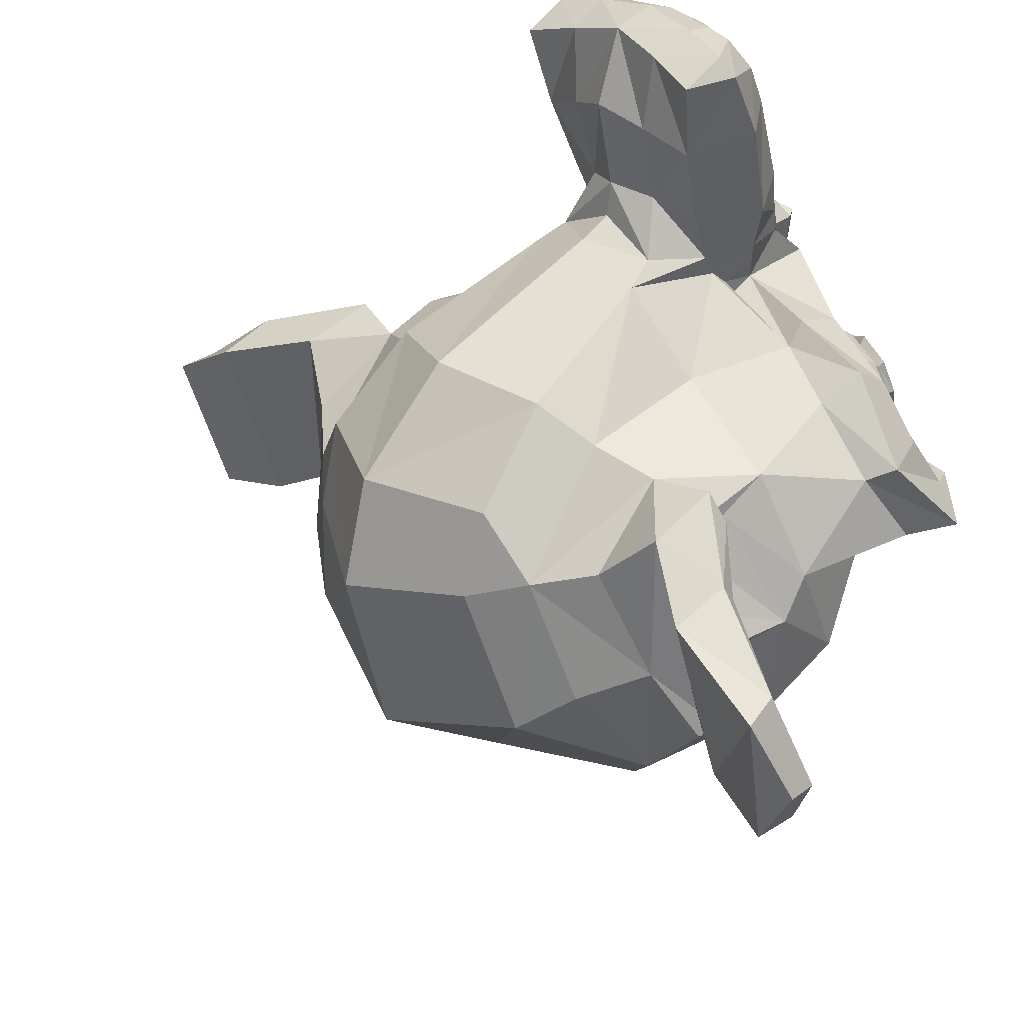
<metadata>
{"format":"obj","ext":"obj","renderer":"f3d","projection":"perspective","resolution":1024,"background":"white","views":[{"elev":-38.8,"azim":27.6,"up":"+Z"}]}
</metadata>
<code>
v 0.7904 1.399 0.1441
v 0.19 1.399 0.7806
v 0.7956 1.307 0.06314
v 0.1095 1.307 0.7906
v 0.7614 1.236 -0.0336
v 0.01088 1.236 0.762
v 0.6724 1.174 0.1509
v 0.1899 1.174 0.6624
v 0.7298 1.258 0.2051
v 0.2473 1.258 0.7166
v 0.7494 1.374 0.2236
v 0.2669 1.374 0.7351
v 0.6994 1.409 0.2838
v 0.3241 1.409 0.6816
v 0.6296 1.325 0.3147
v 0.3509 1.325 0.6102
v 0.5418 1.258 0.2963
v 0.3274 1.258 0.5236
v 0.4503 1.438 0.3173
v 0.3431 1.438 0.431
v 0.5524 1.465 0.3278
v 0.3595 1.465 0.5324
v 0.6599 1.483 0.2895
v 0.3275 1.483 0.6418
v 0.6614 1.564 0.248
v 0.2862 1.564 0.6458
v 0.561 1.606 0.25
v 0.2823 1.606 0.5455
v 0.4534 1.621 0.2128
v 0.2389 1.621 0.4402
v 0.5478 1.685 0.03341
v 0.06531 1.685 0.5449
v 0.6323 1.658 0.1131
v 0.1498 1.658 0.6246
v 0.697 1.589 0.1742
v 0.2146 1.589 0.6857
v 0.7525 1.554 0.1083
v 0.1521 1.554 0.7449
v 0.727 1.589 -0.001575
v 0.04084 1.589 0.7259
v 0.6729 1.599 -0.1171
v -0.0776 1.599 0.6786
v 0.7609 1.408 -0.1415
v -0.09684 1.408 0.7678
v 0.7934 1.443 -0.02485
v 0.02149 1.443 0.7935
v 0.7884 1.47 0.09926
v 0.1451 1.47 0.7812
v 0.8045 1.475 0.1037
v 0.1505 1.475 0.7971
v 0.7668 1.567 0.1111
v 0.1557 1.567 0.759
v 0.7096 1.611 0.1861
v 0.2271 1.611 0.6975
v 0.6704 1.579 0.2673
v 0.3059 1.579 0.6537
v 0.6653 1.49 0.3161
v 0.3544 1.49 0.6457
v 0.712 1.409 0.3064
v 0.3474 1.409 0.6929
v 0.7565 1.493 0.2303
v 0.274 1.493 0.7417
v 0.7692 1.367 0.2423
v 0.2867 1.367 0.7537
v 0.8083 1.396 0.1503
v 0.1972 1.396 0.7982
v 0.4126 1.643 0.3892
v 0.4846 1.594 0.4571
v 0.6636 0.5888 0.626
v 0.6129 0.9445 0.5781
v 0.593 1.075 0.5593
v 0.6745 0.495 0.6362
v 0.321 1.576 0.3028
v 0.2616 1.722 0.2467
v -0.5848 1.678 -0.5517
v -0.7174 1.263 -0.6767
v -0.5875 0.8036 -0.5541
v -0.154 0.5253 -0.1453
v 0.5707 1.001 0.2591
v 0.2919 1.001 0.5546
v 0.7089 0.7664 0.2391
v 0.2801 0.7664 0.6938
v 0.7953 0.5219 0.2669
v 0.3128 0.5219 0.7784
v 0.8242 0.3243 0.2727
v 0.3203 0.3243 0.8069
v 0.8047 0.27 0.3079
v 0.3544 0.27 0.7853
v 0.7298 0.2577 0.4414
v 0.4832 0.2577 0.7028
v 0.6263 0.2503 0.5907
v 0.6991 1.035 0.05804
v 0.09873 1.035 0.6946
v 0.8151 1.134 -0.1011
v -0.05337 1.134 0.8196
v 0.8411 1.282 -0.345
v -0.2954 1.282 0.8598
v 0.8999 1.596 -0.3325
v -0.2794 1.596 0.9178
v 0.807 1.658 -0.2161
v -0.1687 1.658 0.8182
v 0.6729 1.789 -0.04188
v -0.002546 1.789 0.6742
v 0.5512 1.952 0.07959
v 0.1116 1.952 0.5456
v 0.4638 1.922 0.2227
v 0.2494 1.922 0.45
v 0.4465 1.705 0.3352
v 0.3607 1.705 0.4261
v 0.5504 1.638 0.2936
v 0.3252 1.638 0.5323
v 0.5434 1.532 0.3408
v 0.3719 1.532 0.5226
v 0.6296 1.325 0.3147
v 0.3509 1.325 0.6102
v 0.7387 1.238 0.1813
v 0.2241 1.238 0.7269
v 0.7867 1.273 0.06547
v 0.1113 1.273 0.7815
v 0.8328 1.384 -0.07364
v -0.02493 1.384 0.8357
v 0.8182 1.488 -0.1088
v -0.06093 1.488 0.8232
v 0.7841 1.567 -0.0873
v -0.0414 1.567 0.7879
v 0.6895 1.643 0.05969
v 0.09981 1.643 0.6848
v 0.5859 1.685 0.209
v 0.2428 1.685 0.5727
v 0.6835 0.5074 0.6447
v 0.7477 0.5518 0.5549
v 0.5976 0.5518 0.714
v 0.764 0.4332 0.5595
v 0.6032 0.4332 0.73
v 0.7265 0.3838 0.5994
v 0.6407 0.3838 0.6903
v 0.68 0.3739 0.6415
v 0.5625 1.053 0.5305
v 0.5444 1.102 0.5135
v 0.6159 1.095 0.4414
v 0.4765 1.095 0.5891
v 0.6554 1.023 0.4464
v 0.4839 1.023 0.6283
v 0.6377 0.9617 0.4834
v 0.5198 0.9617 0.6084
v 0.7477 1.169 0.1575
v 0.2009 1.169 0.7372
v 0.842 1.25 -0.05425
v -0.005038 1.25 0.8437
v 0.8665 1.384 -0.1814
v -0.1306 1.384 0.8756
v 0.8753 1.564 -0.1947
v -0.1433 1.564 0.8851
v 0.8772 1.623 -0.1177
v -0.06629 1.623 0.8826
v 0.7235 1.772 0.08099
v 0.1231 1.772 0.7175
v 0.643 1.873 0.1769
v 0.2141 1.873 0.6315
v 0.5841 1.856 0.2717
v 0.3054 1.856 0.5673
v 0.5524 1.675 0.3814
v 0.413 1.675 0.5292
v 0.6697 1.162 0.4598
v 0.4981 1.162 0.6417
v 0.738 0.8036 0.4062
v 0.4485 0.8036 0.7131
v 0.8082 0.5517 0.4187
v 0.4652 0.5517 0.7824
v 0.8299 0.4332 0.4177
v 0.4654 0.4332 0.8041
v 0.8086 0.3343 0.4405
v 0.4869 0.3343 0.7815
v 0.7639 0.3195 0.495
v 0.5388 0.3195 0.7337
v 0.6603 0.3072 0.6229
v 0.4903 1.275 0.4625
v 0.4793 1.443 0.4521
v 0.6269 1.688 0.1403
v 0.1766 1.688 0.6177
v 0.5974 1.372 0.338
v 0.3722 1.372 0.5767
v 0.5651 1.441 0.3504
v 0.3828 1.441 0.5437
v 0.7458 0.5814 0.5424
v 0.585 0.5814 0.7129
v 0.6738 0.816 0.5282
v 0.5666 0.816 0.6419
v 0.6202 0.816 0.585
v 0.5878 0.9247 0.5544
v 0.6664 0.9889 0.4997
v 0.5377 0.9889 0.6361
v 0.6931 1.038 0.4712
v 0.5109 1.038 0.6645
v 0.6446 1.122 0.4577
v 0.4945 1.122 0.6168
v 0.5946 1.13 0.5071
v 0.541 1.13 0.564
v 0.6181 1.07 0.5831
v 0.6269 1.117 0.5269
v 0.5626 1.117 0.5951
v 0.6609 1.11 0.4945
v 0.5322 1.11 0.6309
v 0.6986 1.048 0.5086
v 0.5485 1.048 0.6677
v 0.6664 1.019 0.5212
v 0.5592 1.019 0.6349
v 0.6218 0.9816 0.5866
v 0.6317 0.8799 0.2415
v 0.2779 0.8799 0.6166
v 0.6589 0.9962 0.396
v 0.4338 0.9962 0.6347
v 0.6859 0.9296 0.4
v 0.4393 0.9296 0.6614
v 0.6012 0.9392 0.2449
v 0.2796 0.9392 0.5859
v 0.6764 0.3888 0.638
v 0.7068 0.3962 0.6022
v 0.6425 0.3962 0.6704
v 0.7443 0.4481 0.5732
v 0.6156 0.4481 0.7096
v 0.737 0.5271 0.5663
v 0.6083 0.5271 0.7027
v 0.6332 0.4677 0.5973
v 0.6957 0.4998 0.5274
v 0.567 0.4998 0.6637
v 0.694 0.4331 0.5257
v 0.5653 0.4331 0.6621
v 0.6655 0.3936 0.5633
v 0.6011 0.3936 0.6315
v 0.6351 0.3862 0.5991
v 0.6062 1.456 0.3356
v 0.3704 1.456 0.5856
v 0.626 1.394 0.3328
v 0.3687 1.394 0.6055
v 0.6539 1.648 0.155
v 0.1929 1.648 0.6438
v 0.6236 1.646 0.2123
v 0.2484 1.646 0.6102
v 0.7309 1.624 0.1095
v 0.1519 1.624 0.7232
v 0.7843 1.554 -0.03344
v 0.01237 1.554 0.7849
v 0.8095 1.493 -0.04195
v 0.005347 1.493 0.8105
v 0.8204 1.401 -0.02091
v 0.02699 1.401 0.8202
v 0.7993 1.325 0.09882
v 0.1453 1.325 0.7922
v 0.7548 1.295 0.1965
v 0.2402 1.295 0.742
v 0.6691 1.352 0.3196
v 0.3581 1.352 0.6493
v 0.5936 1.53 0.3129
v 0.347 1.53 0.5743
v 0.5969 1.604 0.2731
v 0.3075 1.604 0.58
v 0.6005 1.582 0.2442
v 0.2788 1.582 0.5852
v 0.5881 1.522 0.2863
v 0.3201 1.522 0.5704
v 0.66 1.359 0.2896
v 0.3276 1.359 0.642
v 0.7386 1.312 0.1812
v 0.224 1.312 0.7268
v 0.7742 1.335 0.09662
v 0.1416 1.335 0.7672
v 0.7899 1.413 -0.006669
v 0.03943 1.413 0.789
v 0.779 1.48 -0.02768
v 0.01782 1.48 0.7793
v 0.7557 1.534 -0.01747
v 0.02665 1.534 0.7554
v 0.7112 1.609 0.1016
v 0.1429 1.609 0.704
v 0.629 1.621 0.2067
v 0.243 1.621 0.6159
v 0.6539 1.623 0.155
v 0.1929 1.623 0.6438
v 0.617 1.401 0.3027
v 0.3382 1.401 0.5983
v 0.599 1.453 0.2965
v 0.3309 1.453 0.5807
v 0.3888 1.631 0.2164
v 0.2387 1.631 0.3756
v 0.4063 1.826 0.1147
v 0.1382 1.826 0.3989
v 0.4812 1.841 -0.007943
v 0.02014 1.841 0.4808
v 0.5868 1.702 -0.1124
v -0.07796 1.702 0.5923
v 0.7011 1.586 -0.273
v -0.2316 1.586 0.7159
v 0.7708 1.532 -0.3683
v -0.3227 1.532 0.791
v 0.7514 1.275 -0.3544
v -0.31 1.275 0.7708
v 0.6984 1.132 -0.1682
v -0.1272 1.132 0.707
v 0.6452 1.06 0.007159
v 0.04479 1.06 0.6437
v -0.008256 1.944 -0.007788
v -0.2814 1.909 -0.2654
v -0.4183 0.6014 -0.3946
v 0.2359 0.6225 0.2225
v 0.5436 0.2205 0.5128
v 0.4231 0.3462 0.3991
v 0.3527 0.561 0.3327
v 0.3059 0.6301 0.2886
v 0.5679 1.24 -0.635
v -0.6008 1.24 0.6039
v 0.4833 1.289 -0.7255
v -0.696 1.289 0.5248
v 0.1676 1.113 -0.9052
v -0.8939 1.113 0.2201
v -0.2698 1.191 -0.8881
v -0.9024 1.191 -0.2175
v 0.5632 0.9779 -0.4783
v -0.4446 0.9779 0.5902
v 0.3231 0.8294 -0.5114
v -0.4917 0.8294 0.3524
v 0.145 0.8561 -0.7439
v -0.7341 0.8561 0.1882
v -0.2402 0.8409 -0.6883
v -0.7012 0.8409 -0.1996
v 0.5223 0.7957 0.1705
v 0.2006 0.7957 0.5114
v 0.3968 0.6893 0.1273
v 0.1502 0.6893 0.3887
v 0.6267 0.4475 0.1938
v 0.23 0.4475 0.6143
v 0.5565 0.65 0.1813
v 0.2134 0.65 0.545
v 0.7112 0.2599 0.2198
v 0.2609 0.2599 0.6972
v 0.5249 0.3981 0.3018
v 0.3319 0.3981 0.5064
v 0.4582 0.603 0.2604
v 0.2867 0.603 0.4423
v 0.6328 0.2427 0.3714
v 0.4077 0.2427 0.6101
v 0.5115 0.8698 0.1817
v 0.2113 0.8698 0.5
v 0.5204 0.9341 0.2009
v 0.2309 0.9341 0.5078
v 0.524 0.9959 0.215
v 0.2452 0.9959 0.5105
v 0.3482 0.6817 0.03845
v 0.0587 0.6817 0.3453
v 0.09271 0.6193 -0.3207
v -0.3147 0.6193 0.1113
v -0.1016 0.688 -0.5684
v -0.5734 0.688 -0.06831
v -0.1535 1.701 -0.7677
v -0.7754 1.701 -0.1085
v 0.04756 1.859 -0.578
v -0.5743 1.859 0.0812
v 0.2758 1.882 -0.3628
v -0.3461 1.882 0.2965
v 0.4917 1.633 -0.1699
v -0.1409 1.633 0.5008
v 0.6364 1.492 -0.3985
v -0.3607 1.492 0.6585
v 0.5235 1.519 -0.3761
v -0.3449 1.519 0.5445
v 0.3148 1.684 -0.5837
v -0.5644 1.684 0.3483
v 0.503 1.573 -0.621
v -0.5906 1.573 0.5384
v 0.3233 1.548 -0.7905
v -0.7703 1.548 0.3689
v 0.1315 1.649 -0.7566
v -0.7476 1.649 0.1754
v -0.02466 1.503 -0.9039
v -0.9038 1.503 0.02812
v 0.1743 1.397 -0.931
v -0.9193 1.397 0.2283
v -0.05649 1.125 -0.9017
v -0.9035 1.125 -0.003785
v -0.05026 0.8485 -0.7133
v -0.715 0.8485 -0.008562
v 0.3469 1.247 -0.8004
v -0.7788 1.247 0.393
v 0.4209 0.8842 -0.1615
v -0.1366 0.8842 0.4296
v 0.1945 0.7478 -0.4072
v -0.3952 0.7478 0.2179
v 0.3556 1.311 -0.8889
v -0.8667 1.311 0.4068
v 0.477 0.8269 -0.6133
v -0.5844 0.8269 0.512
v 0.5101 0.7995 -0.9472
v -0.9158 0.7995 0.5645
v 0.5701 0.9153 -1.224
v -1.188 0.9153 0.6405
v 0.5624 1.17 -1.327
v -1.292 1.17 0.6389
v 0.4386 1.347 -1.283
v -1.255 1.347 0.5128
v 0.3766 1.353 -1.052
v -1.028 1.353 0.4373
v 0.4018 1.301 -1.017
v -0.992 1.301 0.4605
v 0.4443 1.291 -1.213
v -1.185 1.291 0.5143
v 0.5214 1.145 -1.248
v -1.215 1.145 0.5933
v 0.5326 0.945 -1.162
v -1.129 0.945 0.5995
v 0.5065 0.8662 -0.9399
v -0.9087 0.8662 0.5605
v 0.4929 0.8911 -0.6735
v -0.6436 0.8911 0.5313
v 0.3986 1.271 -0.8913
v -0.8665 1.271 0.4499
v 0.3788 1.197 -0.9422
v -0.9184 1.197 0.4332
v 0.4657 0.9108 -0.7743
v -0.7458 0.9108 0.5101
v 0.4597 0.8833 -0.9948
v -0.9662 0.8833 0.517
v 0.486 0.9474 -1.174
v -1.144 0.9474 0.5537
v 0.4821 1.096 -1.242
v -1.212 1.096 0.5537
v 0.4193 1.202 -1.215
v -1.189 1.202 0.4895
v 0.3749 1.212 -1.053
v -1.03 1.212 0.4357
v 0.3667 1.207 -0.814
v -0.7913 1.207 0.4135
v 0.3453 1.076 -0.8235
v -0.8019 1.076 0.3927
v 0.3097 1.002 -0.7496
v -0.7303 1.002 0.3529
v 0.3544 0.9946 -0.7934
v -0.7713 0.9946 0.4001
v 0.3867 0.9279 -0.7951
v -0.7712 0.9279 0.4325
v 0.3725 0.8983 -0.7655
v -0.7425 0.8983 0.4165
v 0.45 0.9777 -0.5743
v -0.547 0.9777 0.4828
v 0.38 0.9232 -0.6296
v -0.6063 0.9232 0.4161
v 0.3548 0.9775 -0.6534
v -0.6315 0.9775 0.3923
v 0.3544 1.126 -0.7612
v -0.7392 1.126 0.3982
v 0.3719 1.145 -0.8735
v -0.8503 1.145 0.4223
v 0.336 1.12 -0.9074
v -0.8862 1.12 0.3884
v 0.3402 0.8834 -0.796
v -0.7748 0.8834 0.3861
v 0.3598 0.9131 -0.8313
v -0.8089 0.9131 0.4077
v 0.3292 0.9723 -0.8278
v -0.8072 0.9723 0.377
v 0.2827 0.9871 -0.7858
v -0.768 0.9871 0.3281
v 0.3183 1.061 -0.8596
v -0.8396 1.061 0.3679
v 0.3515 1.18 -1.097
v -1.074 1.18 0.4149
v 0.4013 1.172 -1.254
v -1.228 1.172 0.4738
v 0.4676 1.073 -1.288
v -1.259 1.073 0.542
v 0.4769 0.9276 -1.215
v -1.185 0.9276 0.547
v 0.4273 0.866 -1.036
v -1.009 0.866 0.4871
v 0.4262 0.9008 -0.8116
v -0.7854 0.9008 0.4728
v 0.3501 1.165 -0.98
v -0.9579 1.165 0.4067
v 0.3595 0.9995 -0.8852
v -0.8627 0.9995 0.4106
v 0.3971 0.9525 -0.9142
v -0.8894 0.9525 0.4498
v 0.404 1.002 -0.9936
v -0.9683 1.002 0.4613
v 0.3772 1.051 -0.9652
v -0.9416 1.051 0.4328
v 0.3841 1.103 -1.034
v -1.01 1.103 0.4437
v 0.4163 1.056 -1.057
v -1.031 1.056 0.4773
v 0.443 1.076 -1.107
v -1.079 1.076 0.5069
v 0.4125 1.135 -1.104
v -1.078 1.135 0.4762
v 0.267 1.261 -1.155
v -1.137 1.261 0.334
v 0.3722 1.271 -1.367
v -1.343 1.271 0.4513
v 0.5246 1.123 -1.385
v -1.352 1.123 0.6045
v 0.5215 0.8831 -1.312
v -1.28 0.8831 0.5972
v 0.3933 0.7621 -1.057
v -1.033 0.7621 0.4544
v 0.344 0.7772 -0.7602
v -0.7389 0.7772 0.3878
v 0.2372 1.241 -0.9577
v -0.9422 1.241 0.2926
g suzanne
f 47 1 3 45
f 4 2 48 46
f 45 3 5 43
f 6 4 46 44
f 3 9 7 5
f 8 10 4 6
f 1 11 9 3
f 10 12 2 4
f 11 13 15 9
f 16 14 12 10
f 9 15 17 7
f 18 16 10 8
f 15 21 19 17
f 20 22 16 18
f 13 23 21 15
f 22 24 14 16
f 23 25 27 21
f 28 26 24 22
f 21 27 29 19
f 30 28 22 20
f 27 33 31 29
f 32 34 28 30
f 25 35 33 27
f 34 36 26 28
f 35 37 39 33
f 40 38 36 34
f 33 39 41 31
f 42 40 34 32
f 39 45 43 41
f 44 46 40 42
f 37 47 45 39
f 46 48 38 40
f 47 37 51 49
f 52 38 48 50
f 37 35 53 51
f 54 36 38 52
f 35 25 55 53
f 56 26 36 54
f 25 23 57 55
f 58 24 26 56
f 23 13 59 57
f 60 14 24 58
f 13 11 63 59
f 64 12 14 60
f 11 1 65 63
f 66 2 12 64
f 1 47 49 65
f 50 48 2 66
f 61 65 49
f 50 66 62
f 63 65 61
f 62 66 64
f 61 59 63
f 64 60 62
f 61 57 59
f 60 58 62
f 61 55 57
f 58 56 62
f 61 53 55
f 56 54 62
f 61 51 53
f 54 52 62
f 61 49 51
f 52 50 62
f 89 174 176 91
f 176 175 90 91
f 87 172 174 89
f 175 173 88 90
f 85 170 172 87
f 173 171 86 88
f 83 168 170 85
f 171 169 84 86
f 81 166 168 83
f 169 167 82 84
f 79 92 146 164
f 147 93 80 165
f 92 94 148 146
f 149 95 93 147
f 94 96 150 148
f 151 97 95 149
f 96 98 152 150
f 153 99 97 151
f 98 100 154 152
f 155 101 99 153
f 100 102 156 154
f 157 103 101 155
f 102 104 158 156
f 159 105 103 157
f 104 106 160 158
f 161 107 105 159
f 106 108 162 160
f 163 109 107 161
f 108 67 68 162
f 68 67 109 163
f 110 128 160 162
f 161 129 111 163
f 128 179 158 160
f 159 180 129 161
f 126 156 158 179
f 159 157 127 180
f 124 154 156 126
f 157 155 125 127
f 122 152 154 124
f 155 153 123 125
f 120 150 152 122
f 153 151 121 123
f 118 148 150 120
f 151 149 119 121
f 116 146 148 118
f 149 147 117 119
f 114 164 146 116
f 147 165 115 117
f 114 181 177 164
f 177 182 115 165
f 110 162 68 112
f 68 163 111 113
f 112 68 178 183
f 178 68 113 184
f 177 181 183 178
f 184 182 177 178
f 135 137 176 174
f 176 137 136 175
f 133 135 174 172
f 175 136 134 173
f 131 133 172 170
f 173 134 132 171
f 166 187 185 168
f 186 188 167 169
f 131 170 168 185
f 169 171 132 186
f 144 190 189 187
f 189 190 145 188
f 185 187 189 69
f 189 188 186 69
f 130 131 185 69
f 186 132 130 69
f 142 193 191 144
f 192 194 143 145
f 140 195 193 142
f 194 196 141 143
f 139 197 195 140
f 196 198 139 141
f 138 71 197 139
f 198 71 138 139
f 190 144 191 70
f 192 145 190 70
f 70 191 206 208
f 207 192 70 208
f 71 199 200 197
f 201 199 71 198
f 197 200 202 195
f 203 201 198 196
f 195 202 204 193
f 205 203 196 194
f 193 204 206 191
f 207 205 194 192
f 199 204 202 200
f 203 205 199 201
f 199 208 206 204
f 207 208 199 205
f 139 140 164 177
f 165 141 139 177
f 140 142 211 164
f 212 143 141 165
f 142 144 213 211
f 214 145 143 212
f 144 187 166 213
f 167 188 145 214
f 81 209 213 166
f 214 210 82 167
f 209 215 211 213
f 212 216 210 214
f 79 164 211 215
f 212 165 80 216
f 131 130 72 222
f 72 130 132 223
f 133 131 222 220
f 223 132 134 221
f 135 133 220 218
f 221 134 136 219
f 137 135 218 217
f 219 136 137 217
f 217 218 229 231
f 230 219 217 231
f 218 220 227 229
f 228 221 219 230
f 220 222 225 227
f 226 223 221 228
f 222 72 224 225
f 224 72 223 226
f 224 231 229 225
f 230 231 224 226
f 225 229 227
f 228 230 226
f 183 181 234 232
f 235 182 184 233
f 112 183 232 254
f 233 184 113 255
f 110 112 254 256
f 255 113 111 257
f 181 114 252 234
f 253 115 182 235
f 114 116 250 252
f 251 117 115 253
f 116 118 248 250
f 249 119 117 251
f 118 120 246 248
f 247 121 119 249
f 120 122 244 246
f 245 123 121 247
f 122 124 242 244
f 243 125 123 245
f 124 126 240 242
f 241 127 125 243
f 126 179 236 240
f 237 180 127 241
f 179 128 238 236
f 239 129 180 237
f 128 110 256 238
f 257 111 129 239
f 238 256 258 276
f 259 257 239 277
f 236 238 276 278
f 277 239 237 279
f 240 236 278 274
f 279 237 241 275
f 242 240 274 272
f 275 241 243 273
f 244 242 272 270
f 273 243 245 271
f 246 244 270 268
f 271 245 247 269
f 248 246 268 266
f 269 247 249 267
f 250 248 266 264
f 267 249 251 265
f 252 250 264 262
f 265 251 253 263
f 234 252 262 280
f 263 253 235 281
f 256 254 260 258
f 261 255 257 259
f 254 232 282 260
f 283 233 255 261
f 232 234 280 282
f 281 235 233 283
f 67 108 284 73
f 285 109 67 73
f 108 106 286 284
f 287 107 109 285
f 106 104 288 286
f 289 105 107 287
f 104 102 290 288
f 291 103 105 289
f 102 100 292 290
f 293 101 103 291
f 100 98 294 292
f 295 99 101 293
f 98 96 296 294
f 297 97 99 295
f 96 94 298 296
f 299 95 97 297
f 94 92 300 298
f 301 93 95 299
f 308 309 328 338
f 329 309 308 339
f 307 308 338 336
f 339 308 307 337
f 306 307 336 340
f 337 307 306 341
f 89 91 306 340
f 306 91 90 341
f 87 89 340 334
f 341 90 88 335
f 85 87 334 330
f 335 88 86 331
f 83 85 330 332
f 331 86 84 333
f 330 336 338 332
f 339 337 331 333
f 330 334 340 336
f 341 335 331 337
f 326 332 338 328
f 339 333 327 329
f 81 83 332 326
f 333 84 82 327
f 209 342 344 215
f 345 343 210 216
f 81 326 342 209
f 343 327 82 210
f 79 215 344 346
f 345 216 80 347
f 79 346 300 92
f 301 347 80 93
f 77 324 352 304
f 353 325 77 304
f 304 352 350 78
f 351 353 304 78
f 78 350 348 305
f 349 351 78 305
f 305 348 328 309
f 329 349 305 309
f 326 328 348 342
f 349 329 327 343
f 296 298 318 310
f 319 299 297 311
f 76 316 324 77
f 325 317 76 77
f 302 358 356 303
f 357 359 302 303
f 303 356 354 75
f 355 357 303 75
f 75 354 316 76
f 317 355 75 76
f 292 294 362 364
f 363 295 293 365
f 364 362 368 366
f 369 363 365 367
f 366 368 370 372
f 371 369 367 373
f 372 370 376 374
f 377 371 373 375
f 314 378 374 376
f 375 379 315 377
f 316 354 374 378
f 375 355 317 379
f 354 356 372 374
f 373 357 355 375
f 356 358 366 372
f 367 359 357 373
f 358 360 364 366
f 365 361 359 367
f 290 292 364 360
f 365 293 291 361
f 74 360 358 302
f 359 361 74 302
f 284 286 288 290
f 289 287 285 291
f 284 290 360 74
f 361 291 285 74
f 73 284 74
f 74 285 73
f 294 296 310 362
f 311 297 295 363
f 310 312 368 362
f 369 313 311 363
f 312 382 370 368
f 371 383 313 369
f 314 376 370 382
f 371 377 315 383
f 348 350 386 384
f 387 351 349 385
f 318 384 386 320
f 387 385 319 321
f 298 300 384 318
f 385 301 299 319
f 300 344 342 384
f 343 345 301 385
f 342 348 384
f 385 349 343
f 300 346 344
f 345 347 301
f 314 322 380 378
f 381 323 315 379
f 316 378 380 324
f 381 379 317 325
f 320 386 380 322
f 381 387 321 323
f 350 352 380 386
f 381 353 351 387
f 324 380 352
f 353 381 325
f 400 388 414 402
f 415 389 401 403
f 400 402 404 398
f 405 403 401 399
f 398 404 406 396
f 407 405 399 397
f 396 406 408 394
f 409 407 397 395
f 394 408 410 392
f 411 409 395 393
f 392 410 412 390
f 413 411 393 391
f 410 420 418 412
f 419 421 411 413
f 408 422 420 410
f 421 423 409 411
f 406 424 422 408
f 423 425 407 409
f 404 426 424 406
f 425 427 405 407
f 402 428 426 404
f 427 429 403 405
f 402 414 416 428
f 417 415 403 429
f 318 320 444 442
f 445 321 319 443
f 320 390 412 444
f 413 391 321 445
f 310 318 442 312
f 443 319 311 313
f 382 430 414 388
f 415 431 383 389
f 412 418 440 444
f 441 419 413 445
f 438 446 444 440
f 445 447 439 441
f 434 446 438 436
f 439 447 435 437
f 432 448 446 434
f 447 449 433 435
f 430 448 432 450
f 433 449 431 451
f 414 430 450 416
f 451 431 415 417
f 312 448 430 382
f 431 449 313 383
f 312 442 446 448
f 447 443 313 449
f 442 444 446
f 447 445 443
f 416 450 452 476
f 453 451 417 477
f 450 432 462 452
f 463 433 451 453
f 432 434 460 462
f 461 435 433 463
f 434 436 458 460
f 459 437 435 461
f 436 438 456 458
f 457 439 437 459
f 438 440 454 456
f 455 441 439 457
f 440 418 474 454
f 475 419 441 455
f 428 416 476 464
f 477 417 429 465
f 426 428 464 466
f 465 429 427 467
f 424 426 466 468
f 467 427 425 469
f 422 424 468 470
f 469 425 423 471
f 420 422 470 472
f 471 423 421 473
f 418 420 472 474
f 473 421 419 475
f 458 456 480 478
f 481 457 459 479
f 478 480 482 484
f 483 481 479 485
f 484 482 488 486
f 489 483 485 487
f 486 488 490 492
f 491 489 487 493
f 464 476 486 492
f 487 477 465 493
f 452 484 486 476
f 487 485 453 477
f 452 462 478 484
f 479 463 453 485
f 458 478 462 460
f 463 479 459 461
f 454 474 480 456
f 481 475 455 457
f 472 482 480 474
f 481 483 473 475
f 470 488 482 472
f 483 489 471 473
f 468 490 488 470
f 489 491 469 471
f 466 492 490 468
f 491 493 467 469
f 464 492 466
f 467 493 465
f 392 390 504 502
f 505 391 393 503
f 394 392 502 500
f 503 393 395 501
f 396 394 500 498
f 501 395 397 499
f 398 396 498 496
f 499 397 399 497
f 400 398 496 494
f 497 399 401 495
f 388 400 494 506
f 495 401 389 507
f 494 502 504 506
f 505 503 495 507
f 494 496 500 502
f 501 497 495 503
f 496 498 500
f 501 499 497
f 314 382 388 506
f 389 383 315 507
f 314 506 504 322
f 505 507 315 323
f 320 322 504 390
f 505 323 321 391

</code>
